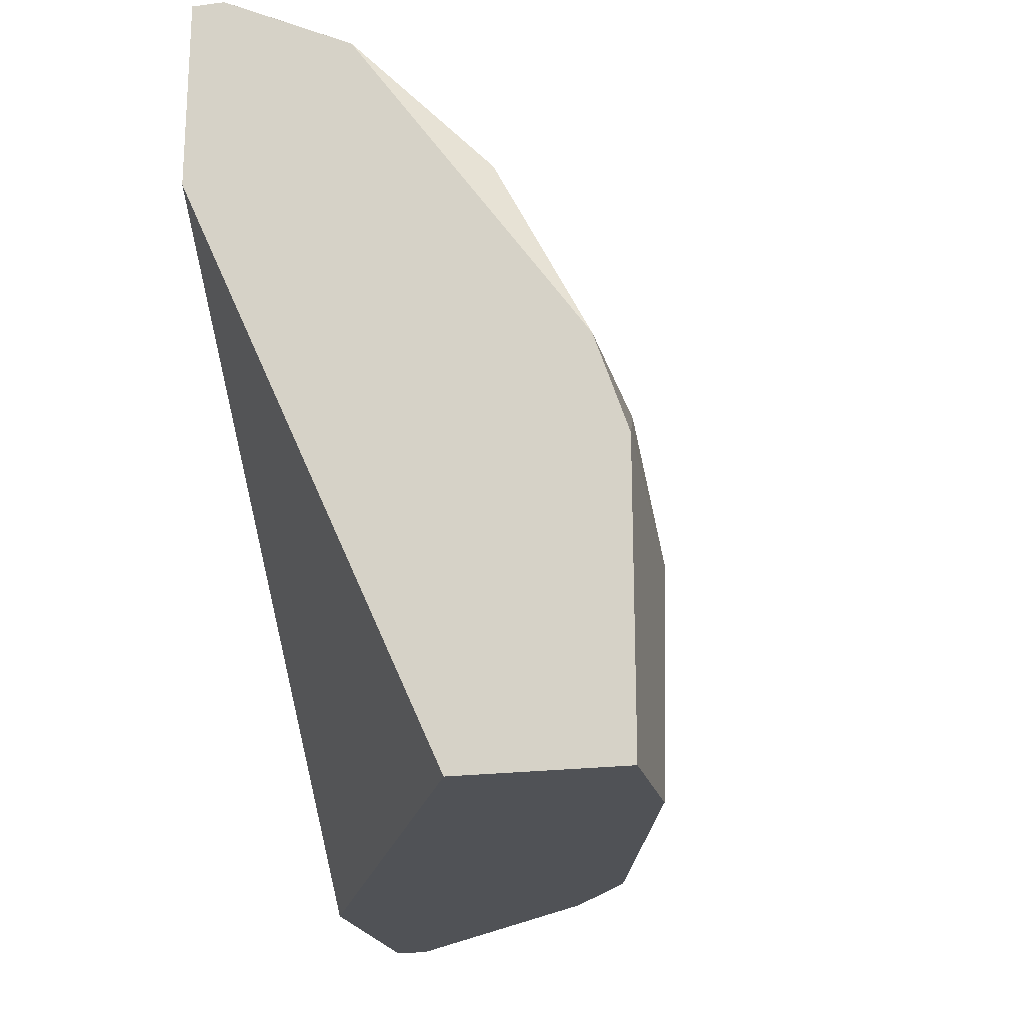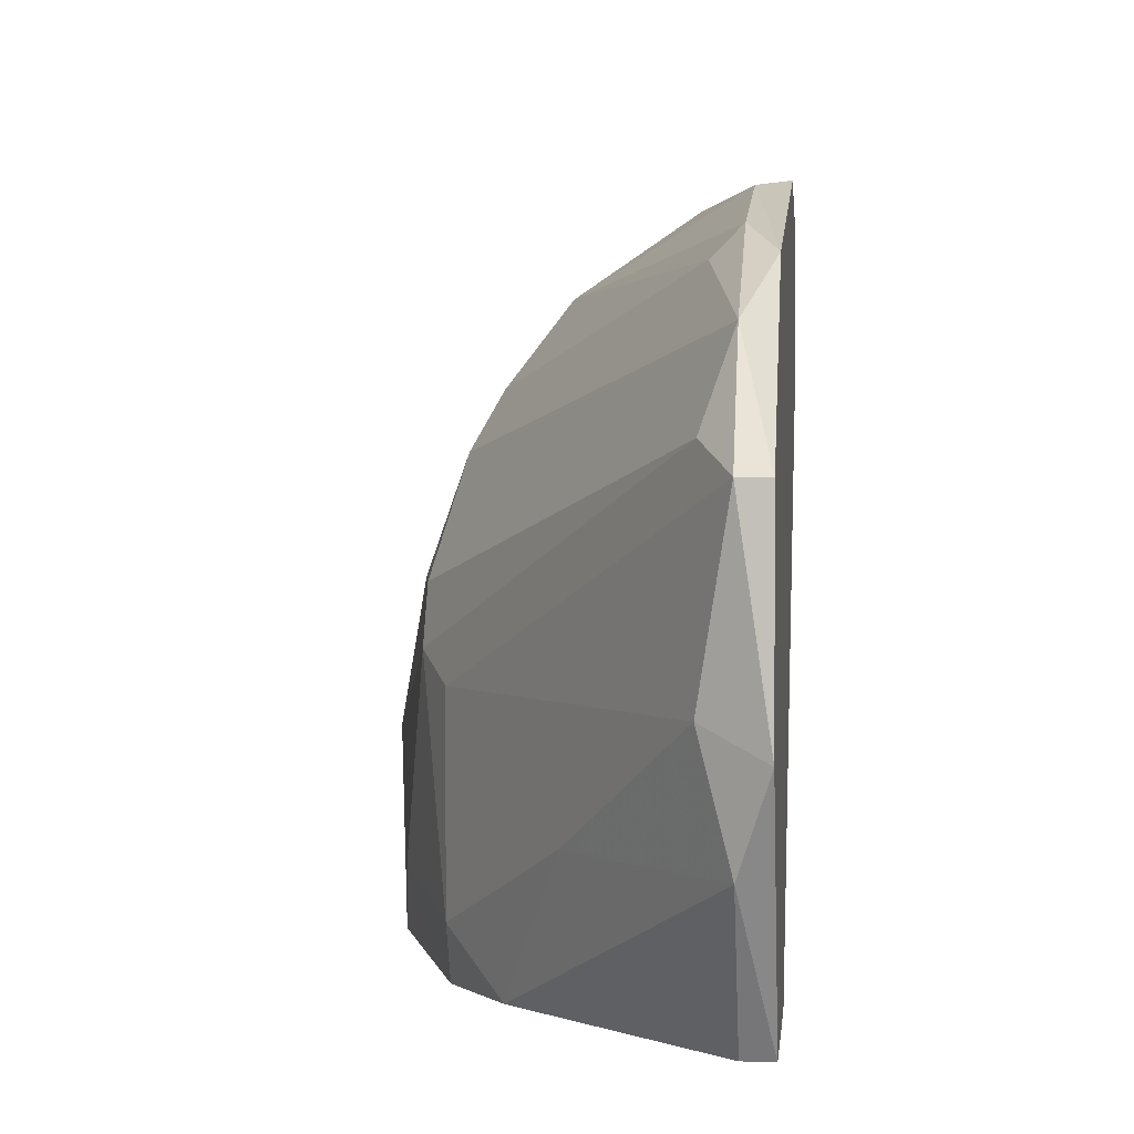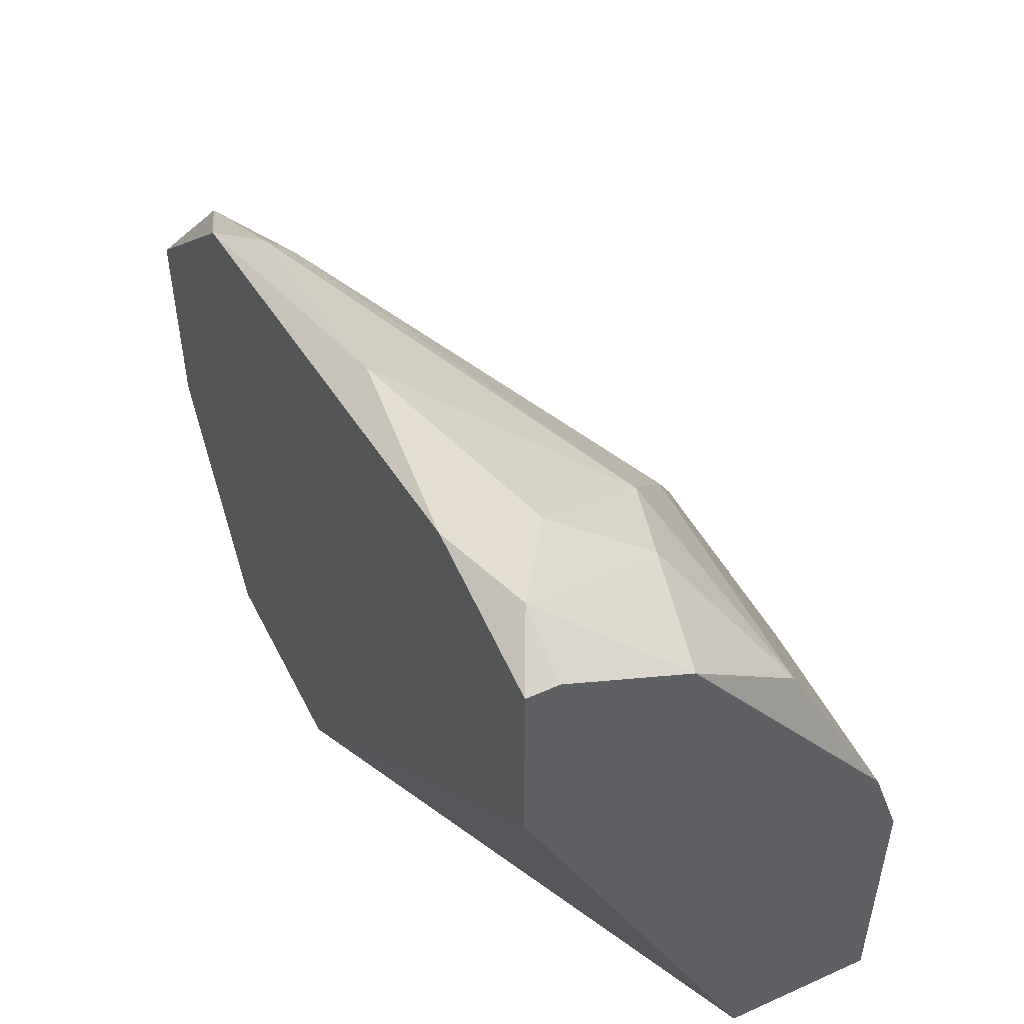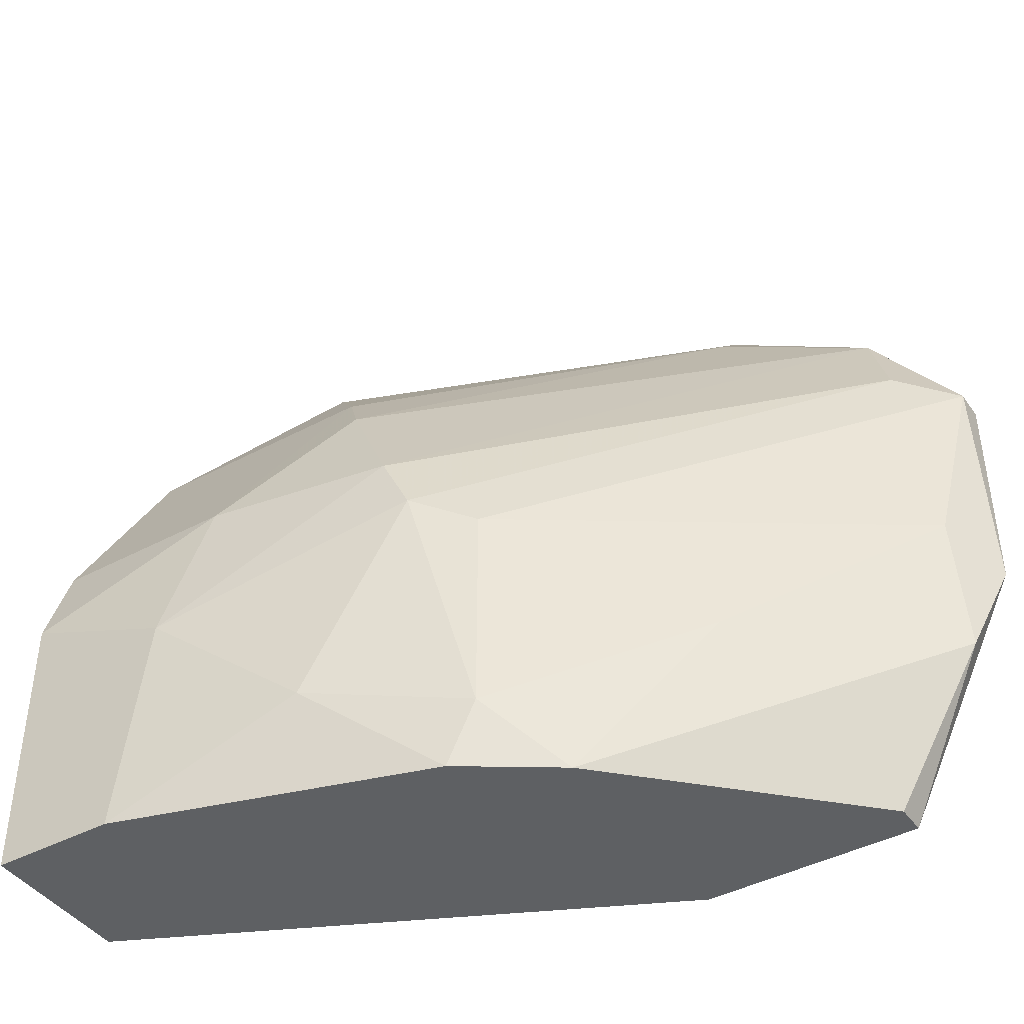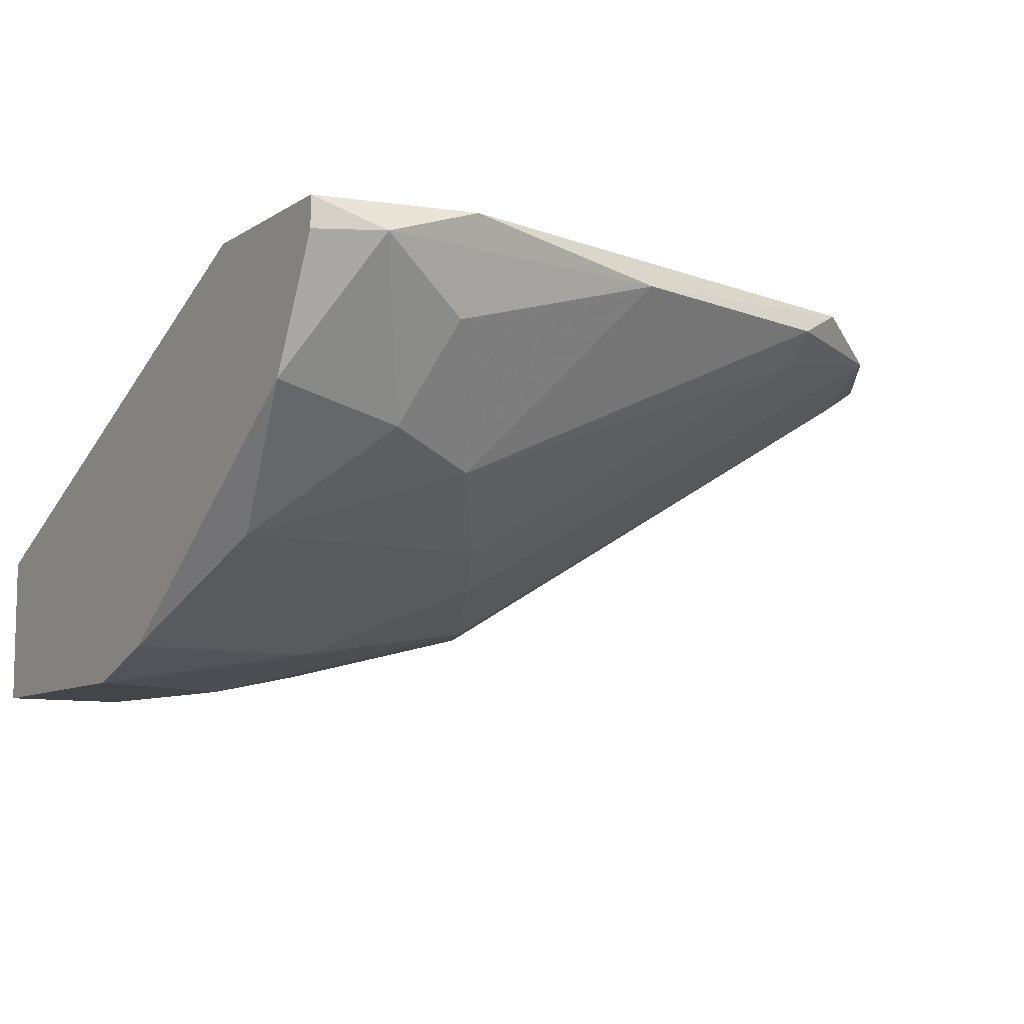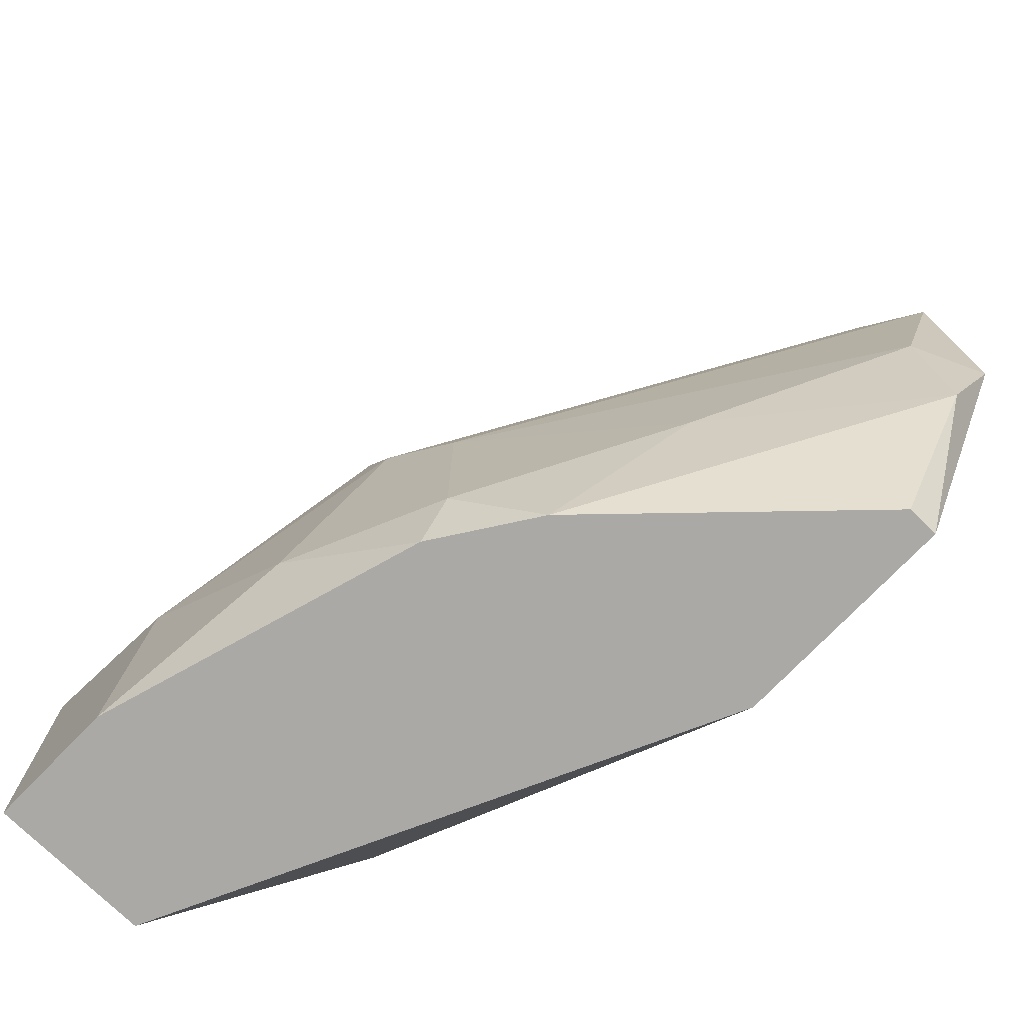
<metadata>
{"format":"obj","ext":"obj","renderer":"f3d","projection":"perspective","resolution":1024,"background":"white","views":[{"elev":-20.8,"azim":-76.8,"up":"+Z"},{"elev":1.3,"azim":96.0,"up":"+Z"},{"elev":50.7,"azim":-116.1,"up":"+Z"},{"elev":-42.6,"azim":32.5,"up":"+Z"},{"elev":-8.9,"azim":-32.1,"up":"+Y"},{"elev":-75.3,"azim":45.9,"up":"+Z"}]}
</metadata>
<code>
v -0.004544 -0.02365 0.009409
v -0.01172 -0.01546 0.01658
v 0.01493 -0.01443 -0.000834
v 0.01493 -0.01443 0.006332
v 0.01493 -0.01546 0.006332
v 0.01082 -0.01443 -0.009034
v 0.01082 -0.01546 -0.009034
v 0.007752 -0.02058 -0.003909
v 0.003651 -0.01443 -0.009034
v 0.003651 -0.02263 -0.009034
v -0.001469 -0.01546 0.01556
v -0.001469 -0.0257 0.003263
v 0.000579 -0.02467 -0.009034
v -0.008642 -0.02775 -0.00186
v -0.008642 -0.01443 0.01658
v -0.008642 -0.01751 0.01556
v -0.006594 -0.0216 0.01248
v -0.01377 -0.02775 -0.009034
v -0.01377 -0.02775 0.000189
v -0.01377 -0.01443 0.01556
v -0.01377 -0.01443 0.009409
v -0.01377 -0.01955 0.01351
v -0.01377 -0.01546 0.01556
v -0.01377 -0.02672 0.003263
v -0.01377 -0.02263 -0.009034
v 0.0139 -0.01648 0.000189
v 0.0139 -0.01546 -0.003909
v 0.008774 -0.01443 0.01248
v 0.001601 -0.02467 -0.006983
v 0.001601 -0.02467 0.000189
v -0.003519 -0.02467 0.007358
v -0.003519 -0.02672 -0.00596
v 0.01185 -0.01546 0.01043
v -0.000444 -0.0257 0.001214
v -0.007617 -0.02672 0.003263
v -0.01274 -0.02365 0.009409
v 0.006727 -0.01648 0.01248
v 0.006727 -0.01546 0.01351
v -0.009667 -0.02775 -0.009034
v -0.009667 -0.02058 0.01351
v 0.01287 -0.01648 0.007358
f 16 2 40
f 25 18 23
f 18 25 6
f 25 23 21
f 28 6 21
f 18 6 13
f 6 25 9
f 25 21 9
f 21 6 9
f 23 18 19
f 28 21 15
f 6 28 4
f 28 15 11
f 31 12 33
f 37 31 33
f 4 28 33
f 5 4 33
f 23 19 22
f 19 18 14
f 17 11 16
f 13 6 10
f 27 8 10
f 18 13 39
f 13 32 39
f 14 18 39
f 32 14 39
f 12 31 35
f 19 14 35
f 14 12 35
f 8 27 26
f 5 30 26
f 30 8 26
f 32 13 29
f 8 30 29
f 13 10 29
f 10 8 29
f 27 6 3
f 6 4 3
f 4 5 3
f 26 27 3
f 5 26 3
f 6 27 7
f 10 6 7
f 27 10 7
f 21 23 20
f 15 21 20
f 17 37 38
f 28 11 38
f 11 17 38
f 33 28 38
f 37 33 38
f 30 5 34
f 12 14 34
f 14 32 34
f 32 29 34
f 29 30 34
f 36 22 24
f 22 19 24
f 35 36 24
f 19 35 24
f 33 12 41
f 5 33 41
f 12 34 41
f 34 5 41
f 11 15 2
f 23 22 2
f 16 11 2
f 20 23 2
f 15 20 2
f 17 36 1
f 37 17 1
f 31 37 1
f 36 35 1
f 35 31 1
f 36 17 40
f 22 36 40
f 17 16 40
f 2 22 40

</code>
